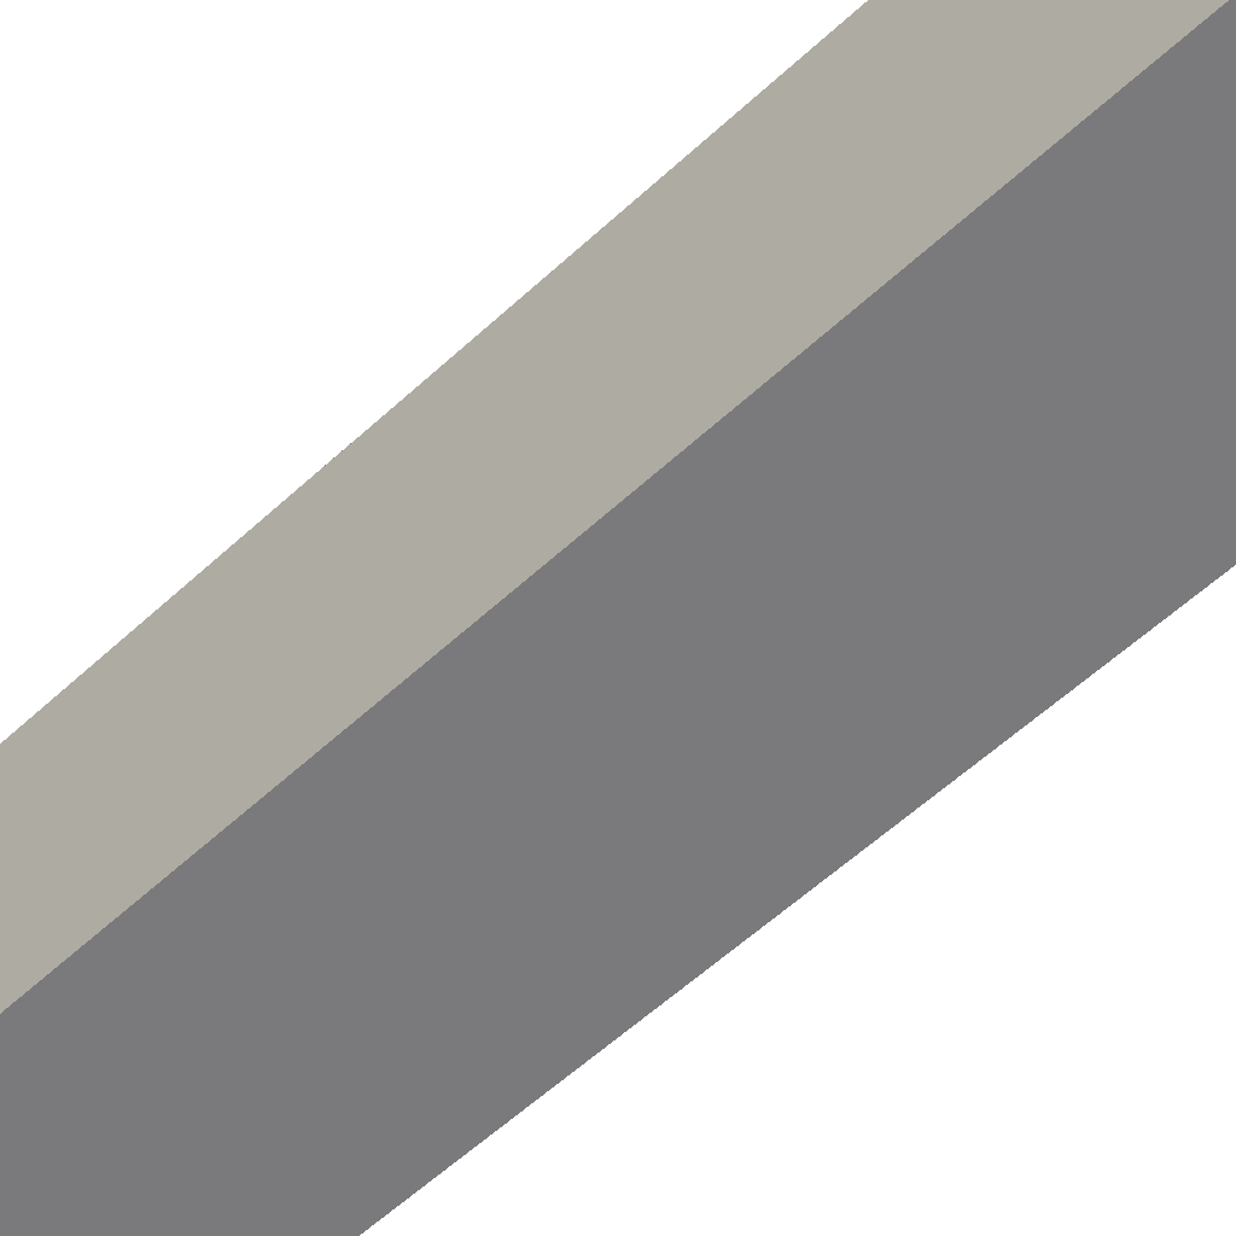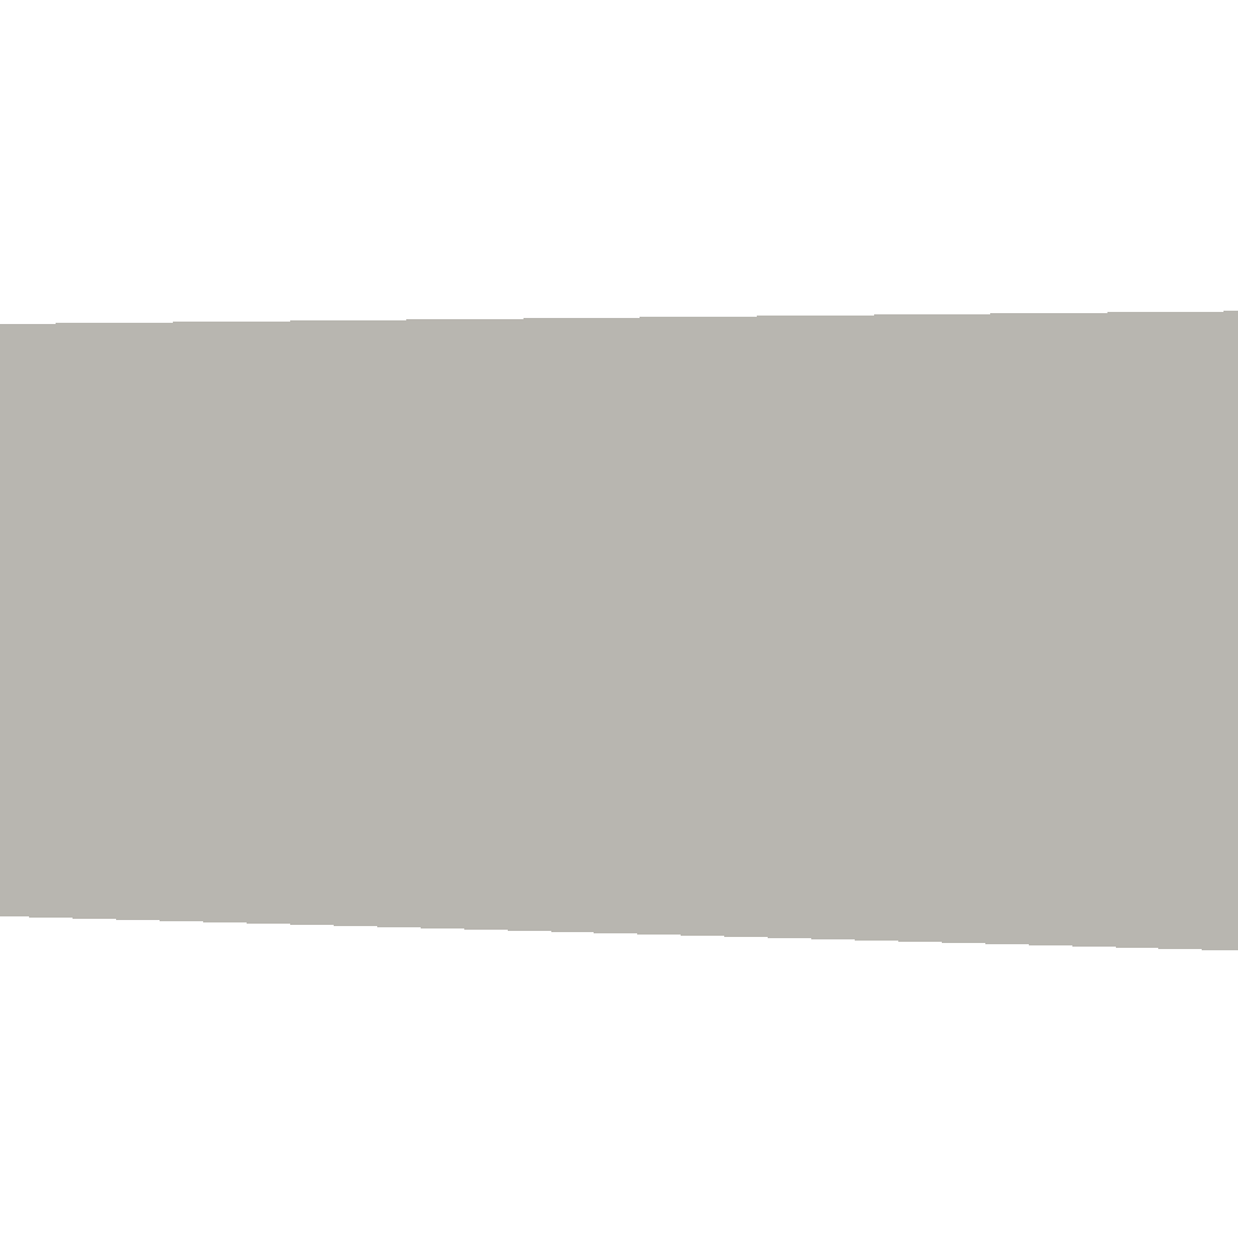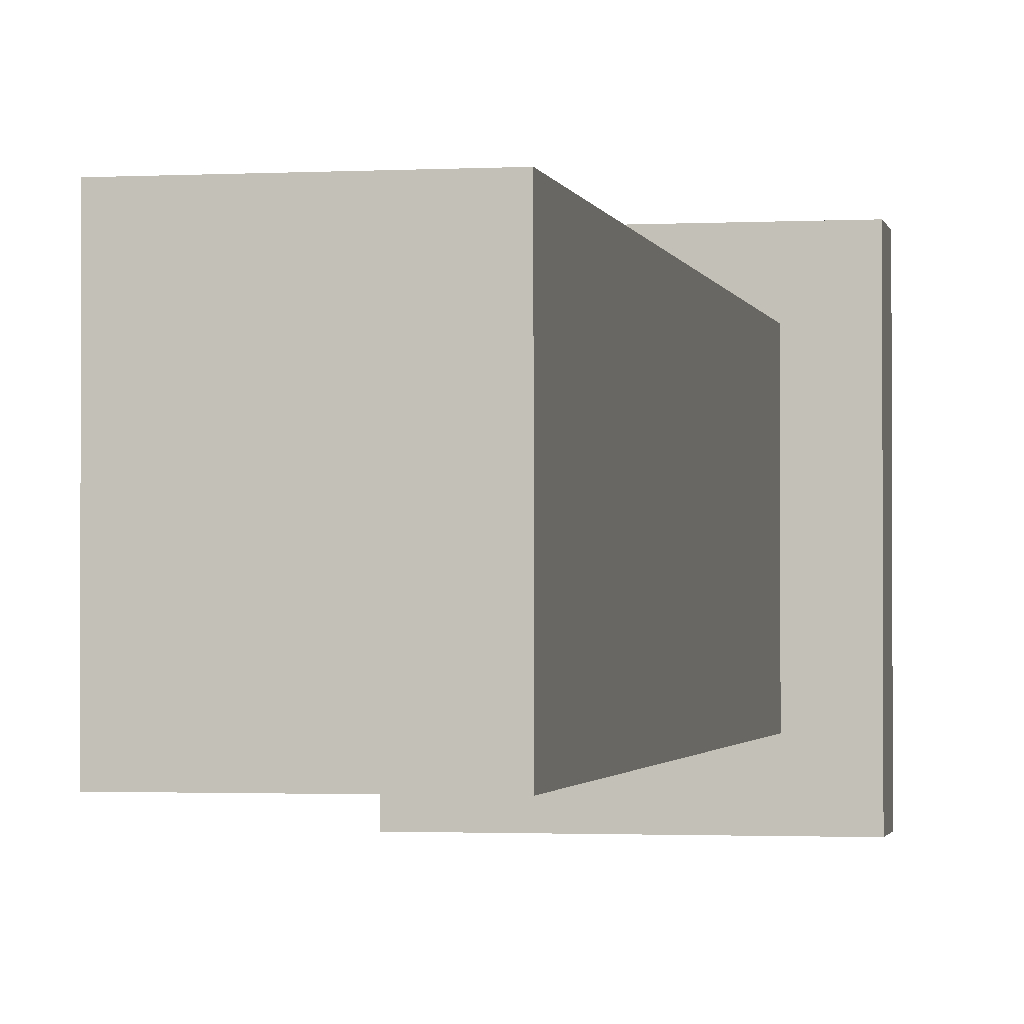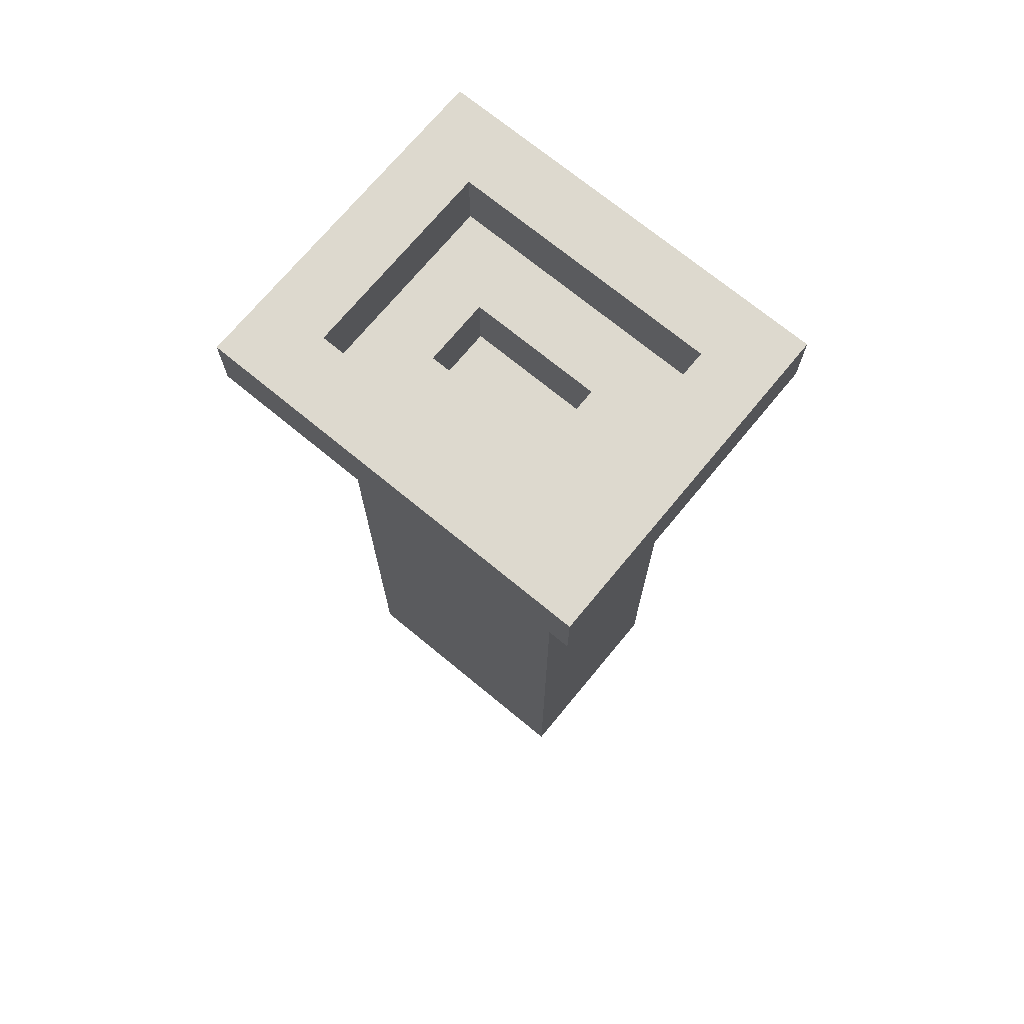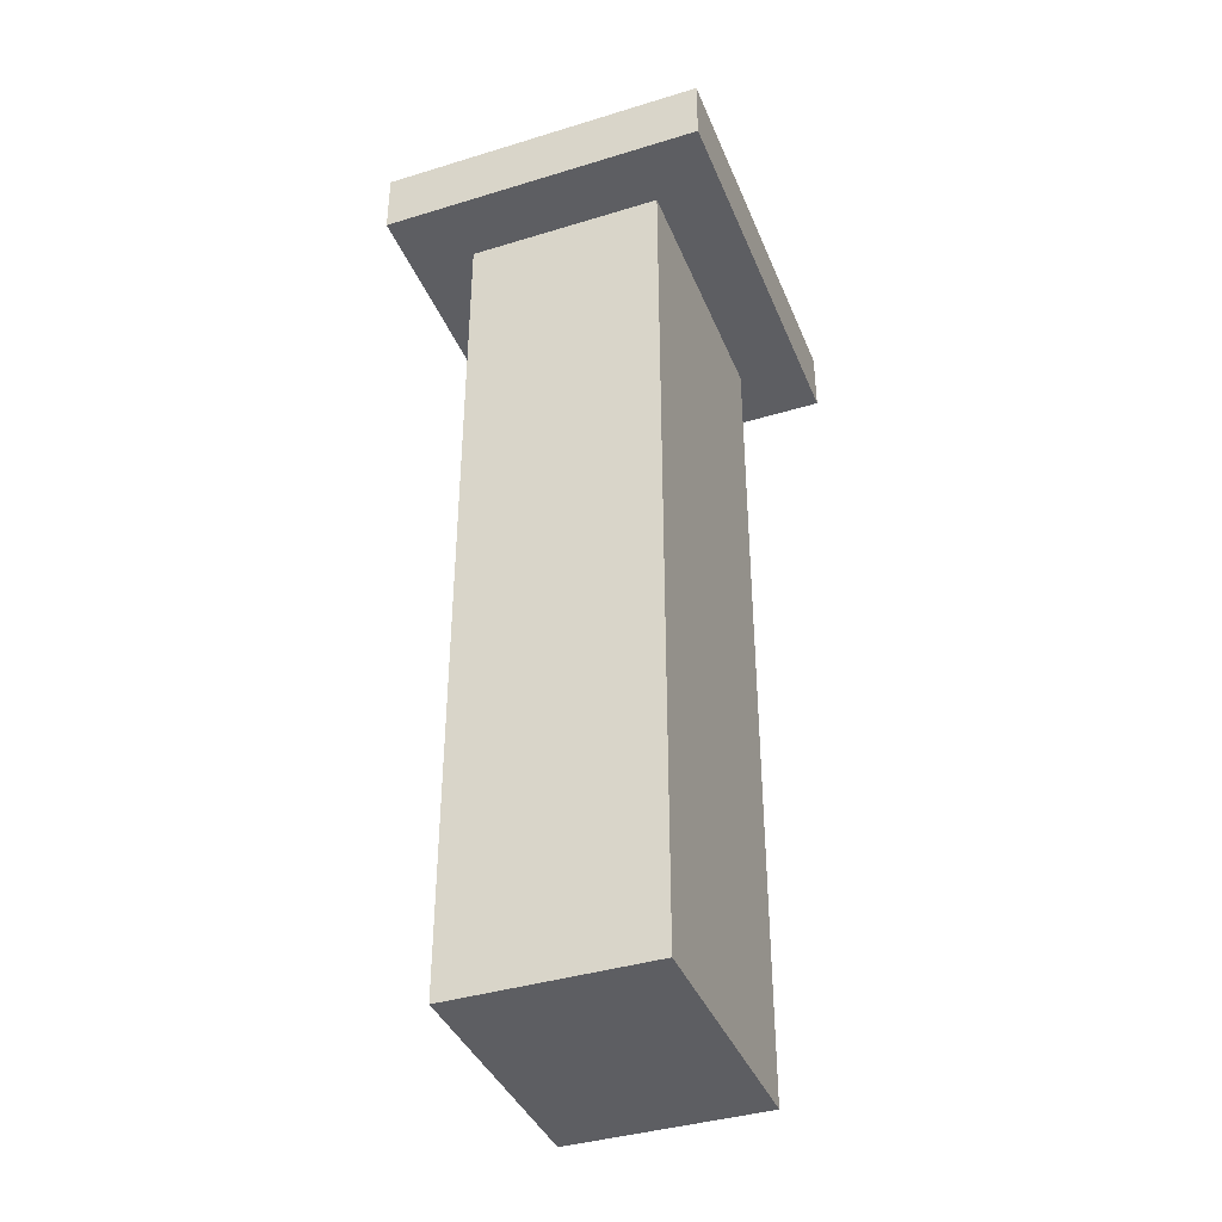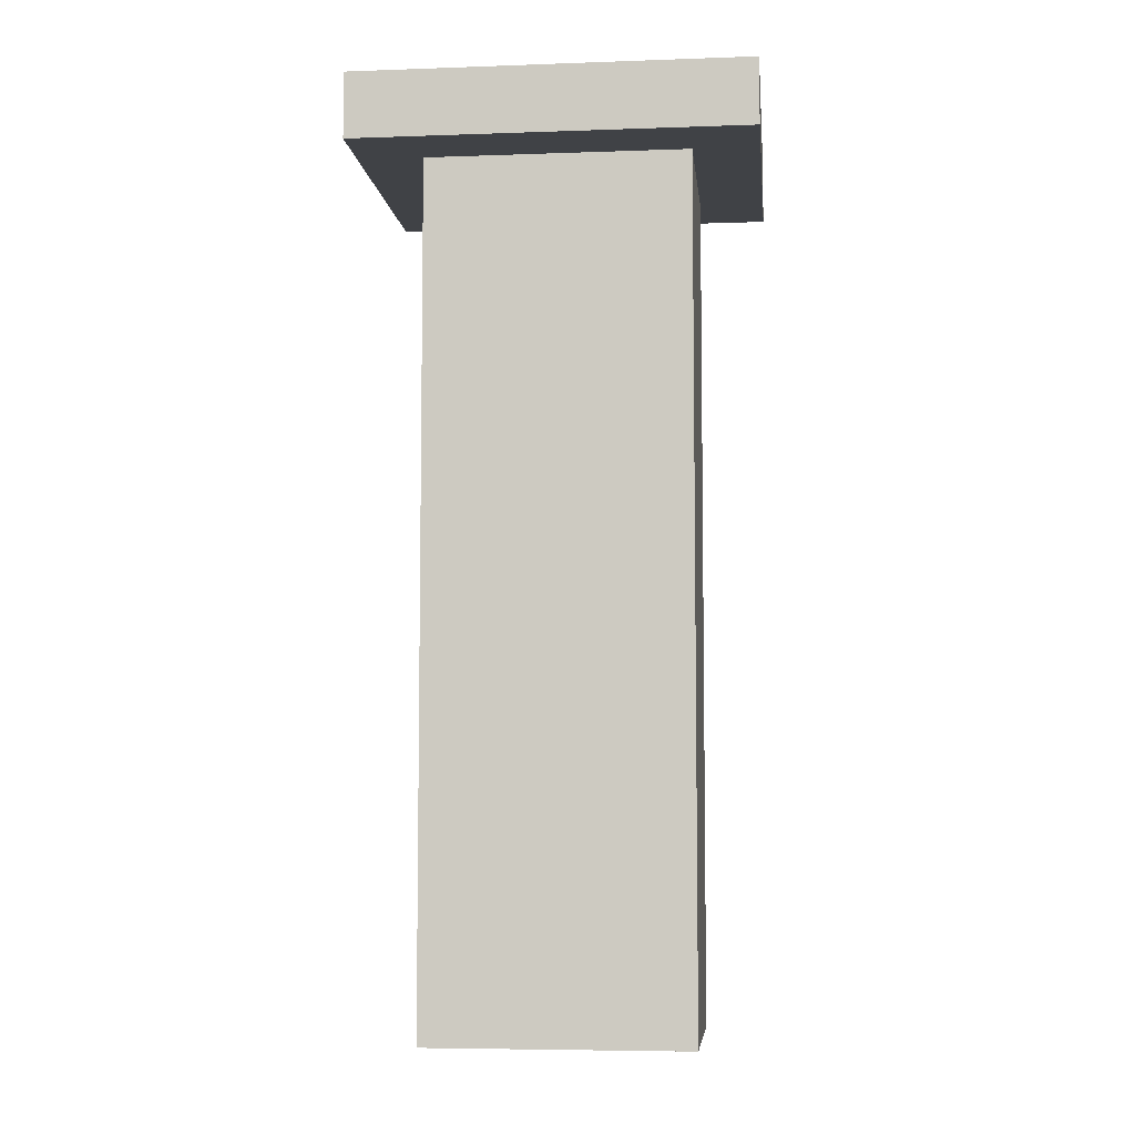
<metadata>
{"format":"obj","ext":"obj","renderer":"f3d","projection":"perspective","resolution":1024,"background":"white","views":[{"elev":-58.2,"azim":-46.3,"up":"+Z"},{"elev":1.7,"azim":105.7,"up":"+Z"},{"elev":-1.6,"azim":11.0,"up":"+Z"},{"elev":71.7,"azim":129.5,"up":"+Y"},{"elev":-39.3,"azim":20.9,"up":"+Y"},{"elev":-6.2,"azim":-84.0,"up":"+Y"}]}
</metadata>
<code>
o
v -0.2 1.3 2.235e-08
v -0.2 1.3 -0.6
v -0.2 1.4 2.235e-08
v -0.2 1.4 -0.6
v -0.1 0 -0.1
v -0.1 0 -0.5
v -0.1 0.7 -0.2
v -0.1 0.7 -0.4
v -0.1 0.9 -0.2
v -0.1 0.9 -0.4
v -0.1 1.3 -0.1
v -0.1 1.3 -0.5
v 0.1 1.2 -0.2
v 0.1 1.2 -0.4
v 0.1 1.3 -0.2
v 0.1 1.3 -0.4
v 0.2 1.3 -0.1
v 0.2 1.3 -0.5
v 0.2 1.4 -0.1
v 0.2 1.4 -0.5
v -0.1 1.3 -0.1
v -0.1 1.3 -0.5
v -0.1 1.4 -0.1
v -0.1 1.4 -0.5
v 5.96e-08 1.2 -0.2
v 5.96e-08 1.2 -0.4
v 5.96e-08 1.3 -0.2
v 5.96e-08 1.3 -0.4
v 0.2 0 -0.1
v 0.2 0 -0.5
v 0.2 1.3 -0.1
v 0.2 1.3 -0.5
v 0.3 1.3 2.235e-08
v 0.3 1.3 -0.6
v 0.3 1.4 2.235e-08
v 0.3 1.4 -0.6
v -0.2 1.3 2.235e-08
v -0.2 1.4 2.235e-08
v 0.3 1.3 2.235e-08
v 0.3 1.4 2.235e-08
v -0.1 0 -0.1
v -0.1 1.3 -0.1
v 0.2 0 -0.1
v 0.2 1.3 -0.1
v 5.96e-08 1.2 -0.4
v 5.96e-08 1.3 -0.4
v 0.1 1.2 -0.4
v 0.1 1.3 -0.4
v -0.1 1.3 -0.5
v -0.1 1.4 -0.5
v 0.2 1.3 -0.5
v 0.2 1.4 -0.5
v -0.1 1.3 -0.1
v -0.1 1.4 -0.1
v 0.2 1.3 -0.1
v 0.2 1.4 -0.1
v 5.96e-08 1.2 -0.2
v 5.96e-08 1.3 -0.2
v 0.1 1.2 -0.2
v 0.1 1.3 -0.2
v -0.1 0 -0.5
v -0.1 1.3 -0.5
v 0.2 0 -0.5
v 0.2 1.3 -0.5
v -0.2 1.3 -0.6
v -0.2 1.4 -0.6
v 0.3 1.3 -0.6
v 0.3 1.4 -0.6
v -0.1 0 -0.1
v 0.2 0 -0.1
v -0.1 0 -0.5
v 0.2 0 -0.5
v -0.2 1.3 2.235e-08
v 0.3 1.3 2.235e-08
v -0.1 1.3 -0.1
v 0.2 1.3 -0.1
v -0.1 1.3 -0.5
v 0.2 1.3 -0.5
v -0.2 1.3 -0.6
v 0.3 1.3 -0.6
v 5.96e-08 1.2 -0.2
v 0.1 1.2 -0.2
v 5.96e-08 1.2 -0.4
v 0.1 1.2 -0.4
v -0.1 1.3 -0.1
v 0.2 1.3 -0.1
v 5.96e-08 1.3 -0.2
v 0.1 1.3 -0.2
v 5.96e-08 1.3 -0.4
v 0.1 1.3 -0.4
v -0.1 1.3 -0.5
v 0.2 1.3 -0.5
v -0.2 1.4 2.235e-08
v 0.3 1.4 2.235e-08
v -0.1 1.4 -0.1
v 0.2 1.4 -0.1
v -0.1 1.4 -0.5
v 0.2 1.4 -0.5
v -0.2 1.4 -0.6
v 0.3 1.4 -0.6
f 3 2 1
f 4 2 3
f 7 6 5
f 8 6 7
f 9 7 5
f 9 8 7
f 10 6 8
f 10 8 9
f 11 9 5
f 11 10 9
f 12 6 10
f 12 10 11
f 15 14 13
f 16 14 15
f 19 18 17
f 20 18 19
f 21 22 23
f 23 22 24
f 25 26 27
f 27 26 28
f 29 30 31
f 31 30 32
f 33 34 35
f 35 34 36
f 39 38 37
f 40 38 39
f 43 42 41
f 44 42 43
f 47 46 45
f 48 46 47
f 51 50 49
f 52 50 51
f 53 54 55
f 55 54 56
f 57 58 59
f 59 58 60
f 61 62 63
f 63 62 64
f 65 66 67
f 67 66 68
f 71 70 69
f 72 70 71
f 75 74 73
f 76 74 75
f 77 75 73
f 78 74 76
f 79 77 73
f 79 78 77
f 80 74 78
f 80 78 79
f 81 82 83
f 83 82 84
f 85 86 87
f 87 86 88
f 85 87 89
f 88 86 90
f 85 89 91
f 89 90 91
f 90 86 92
f 91 90 92
f 93 94 95
f 95 94 96
f 93 95 97
f 96 94 98
f 93 97 99
f 97 98 99
f 98 94 100
f 99 98 100

</code>
